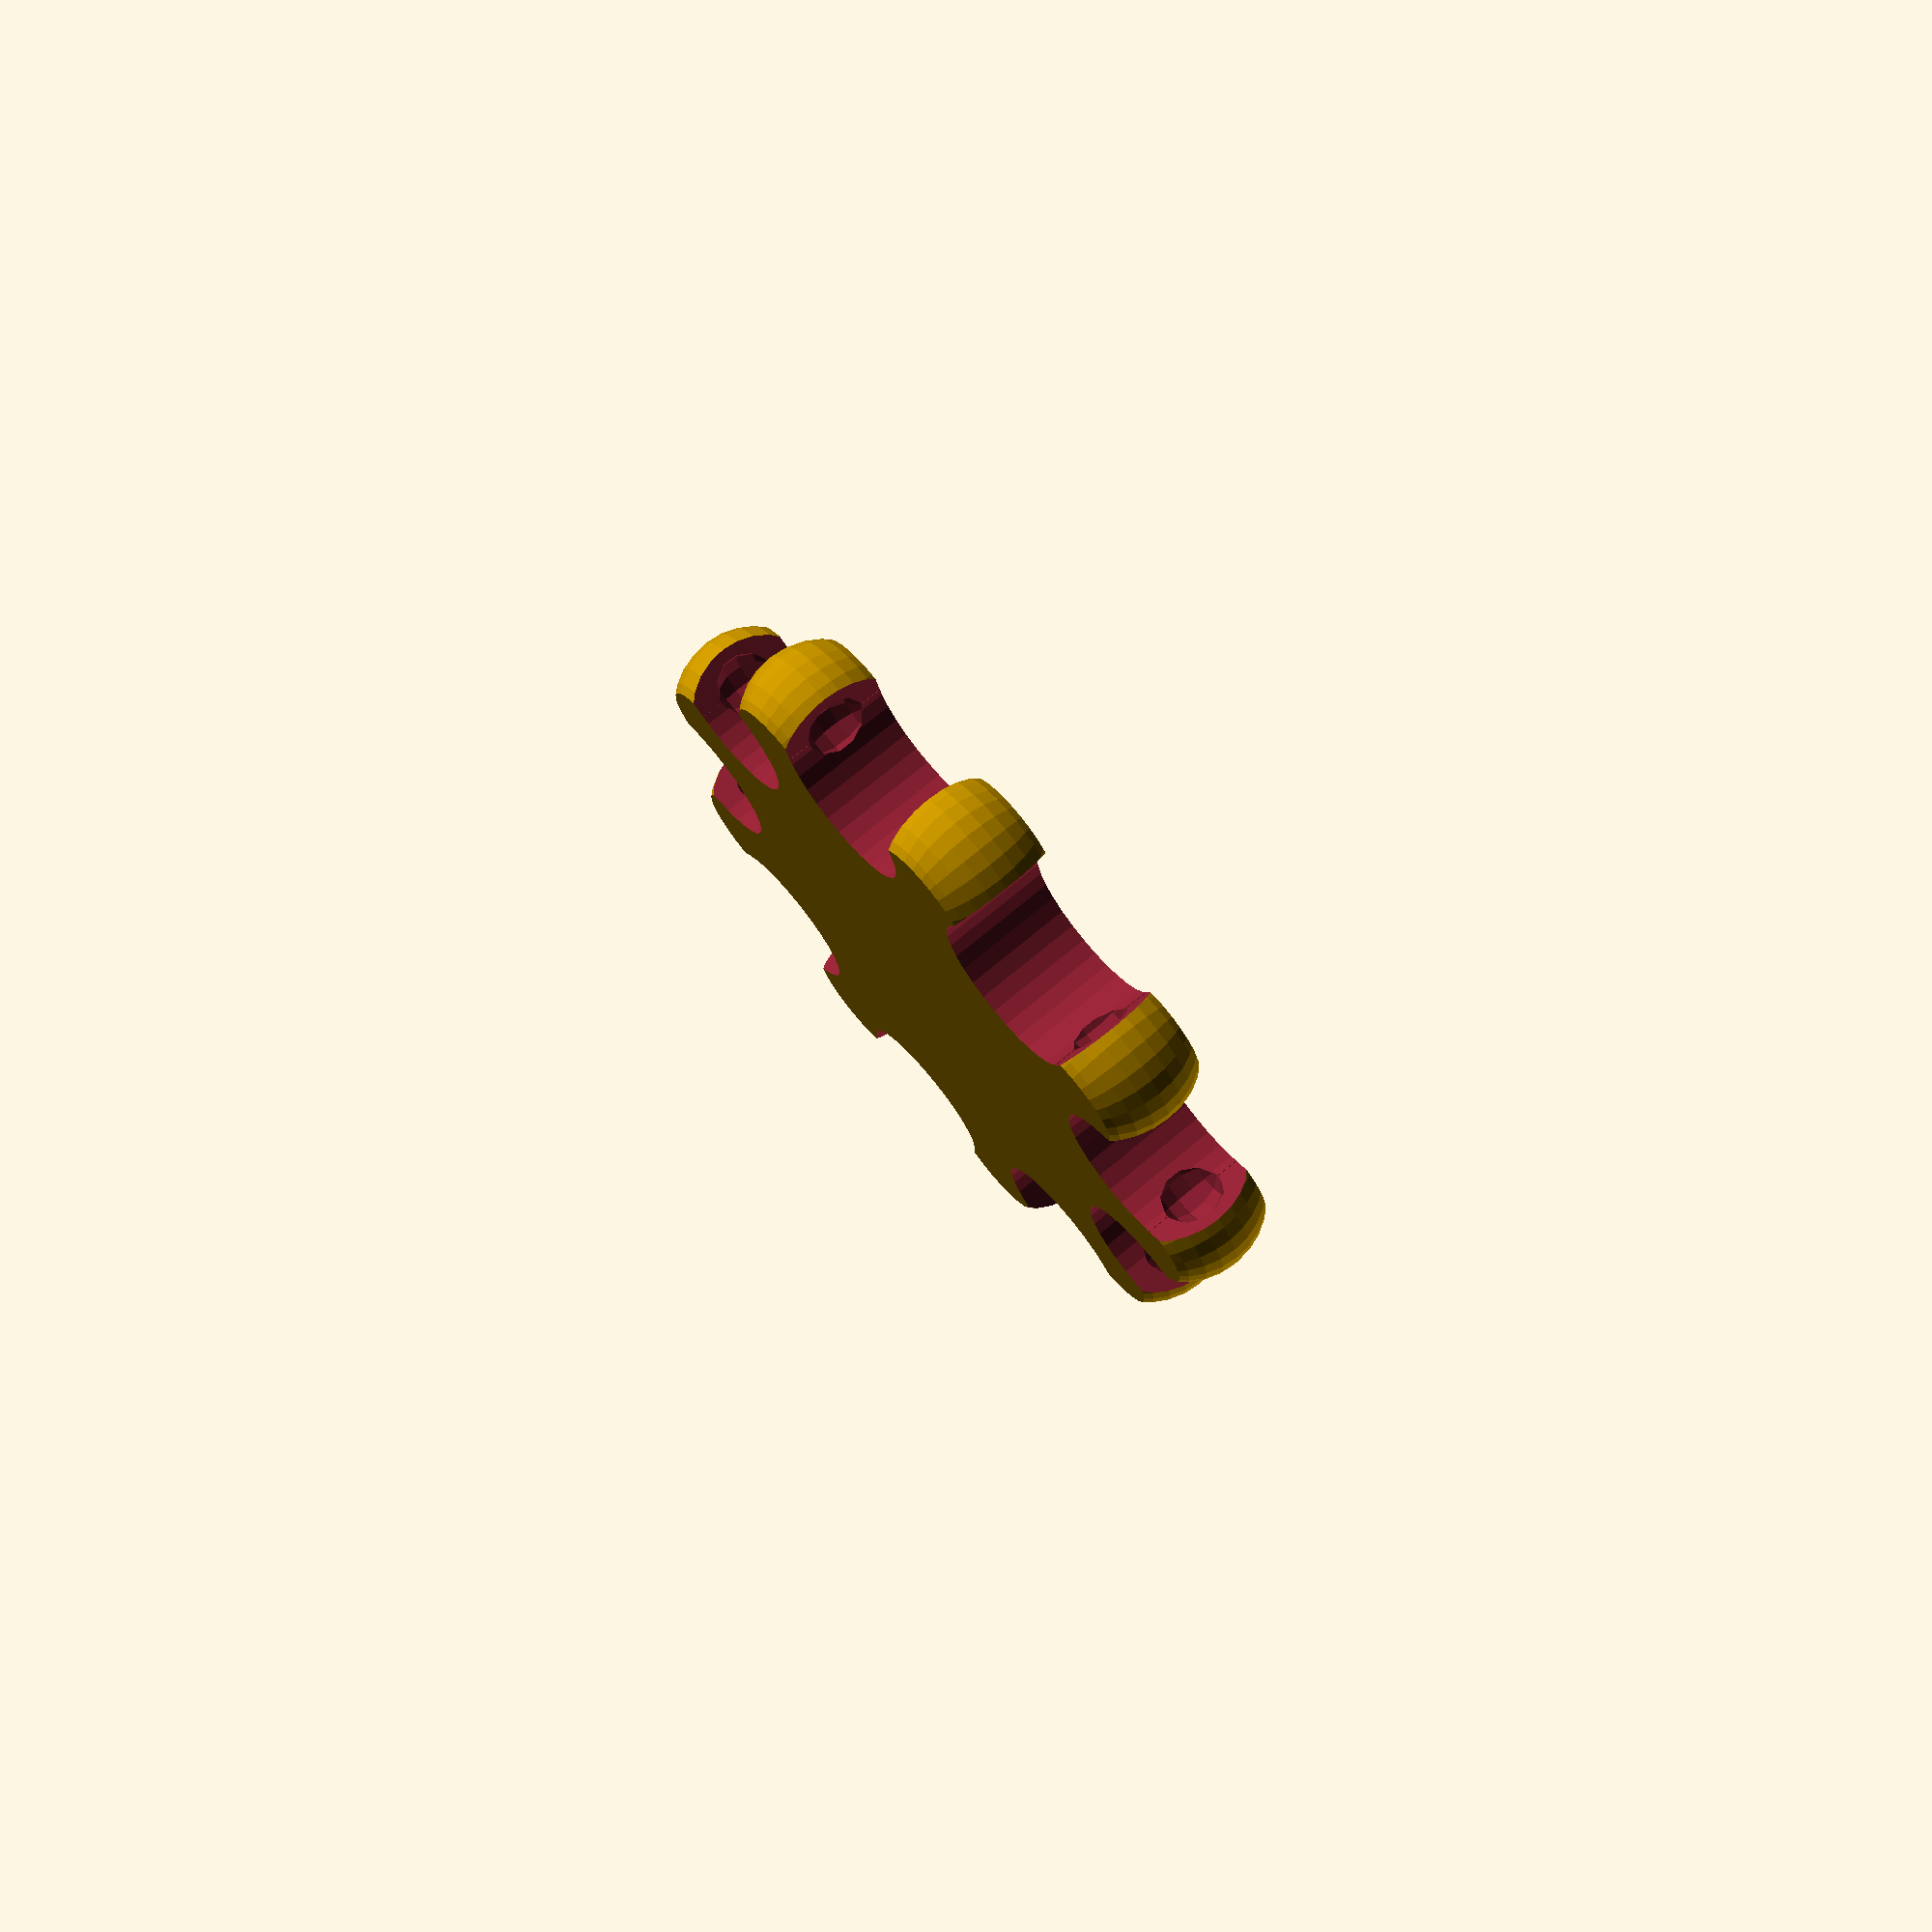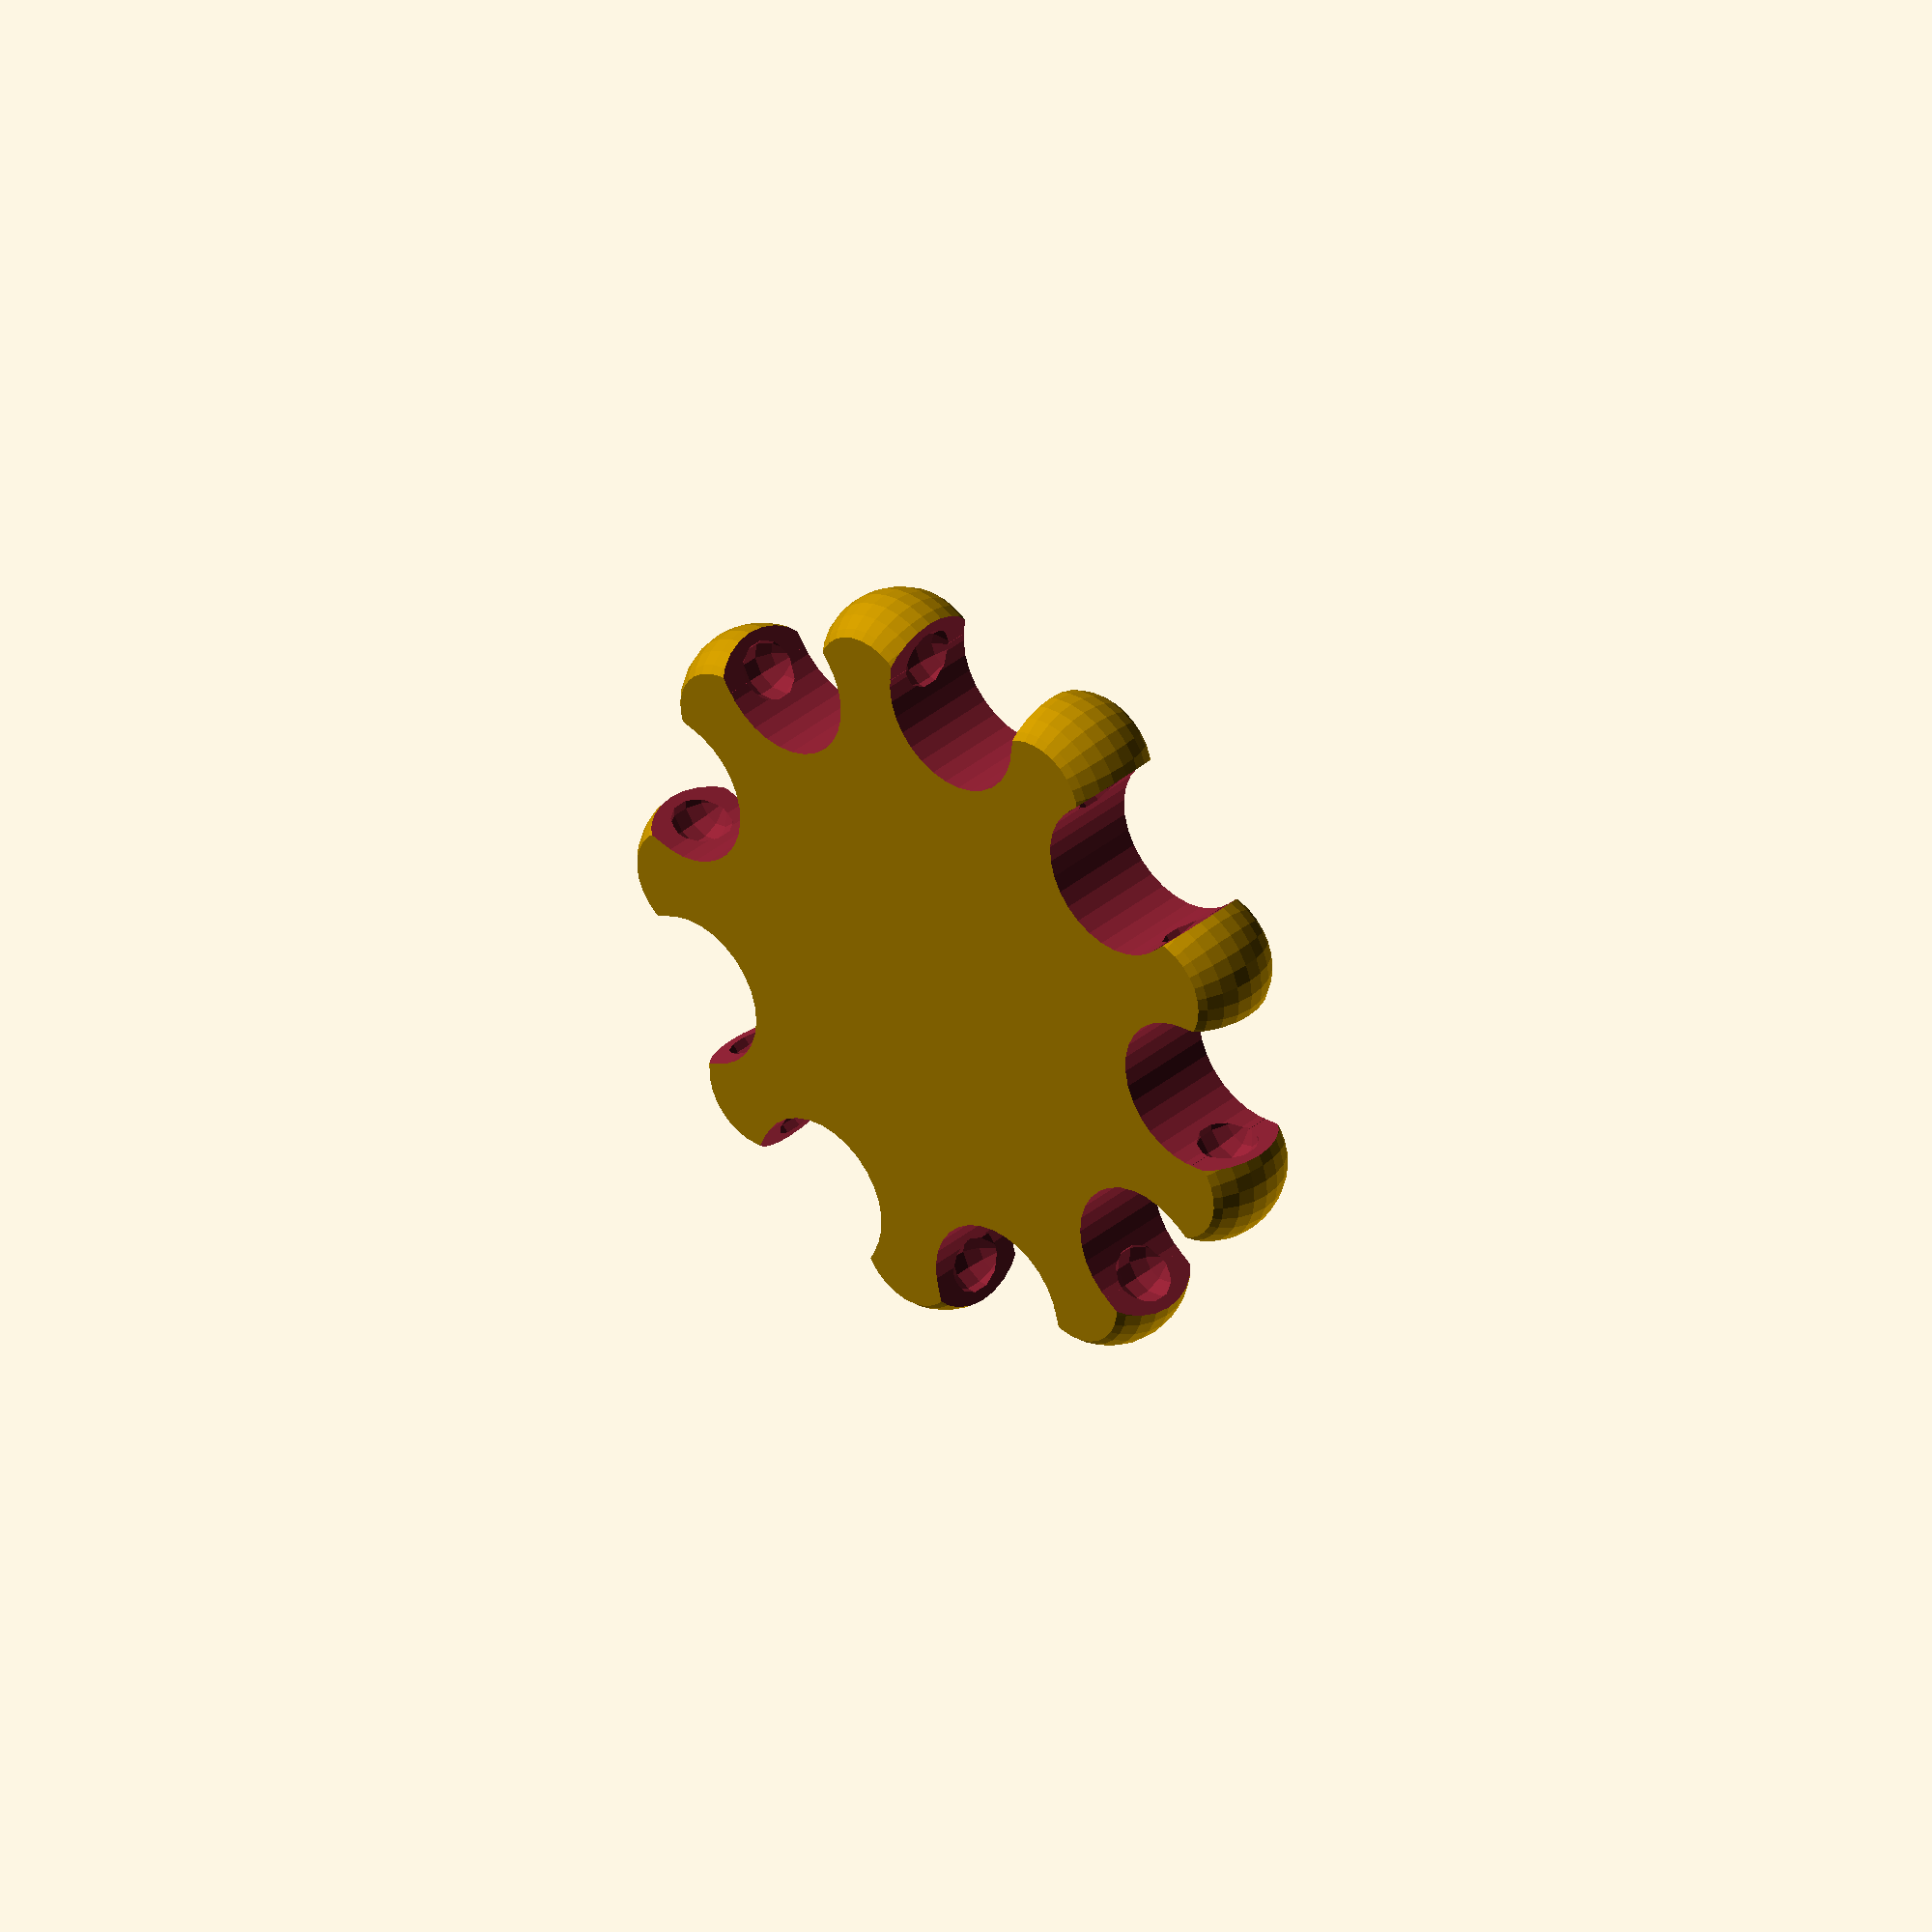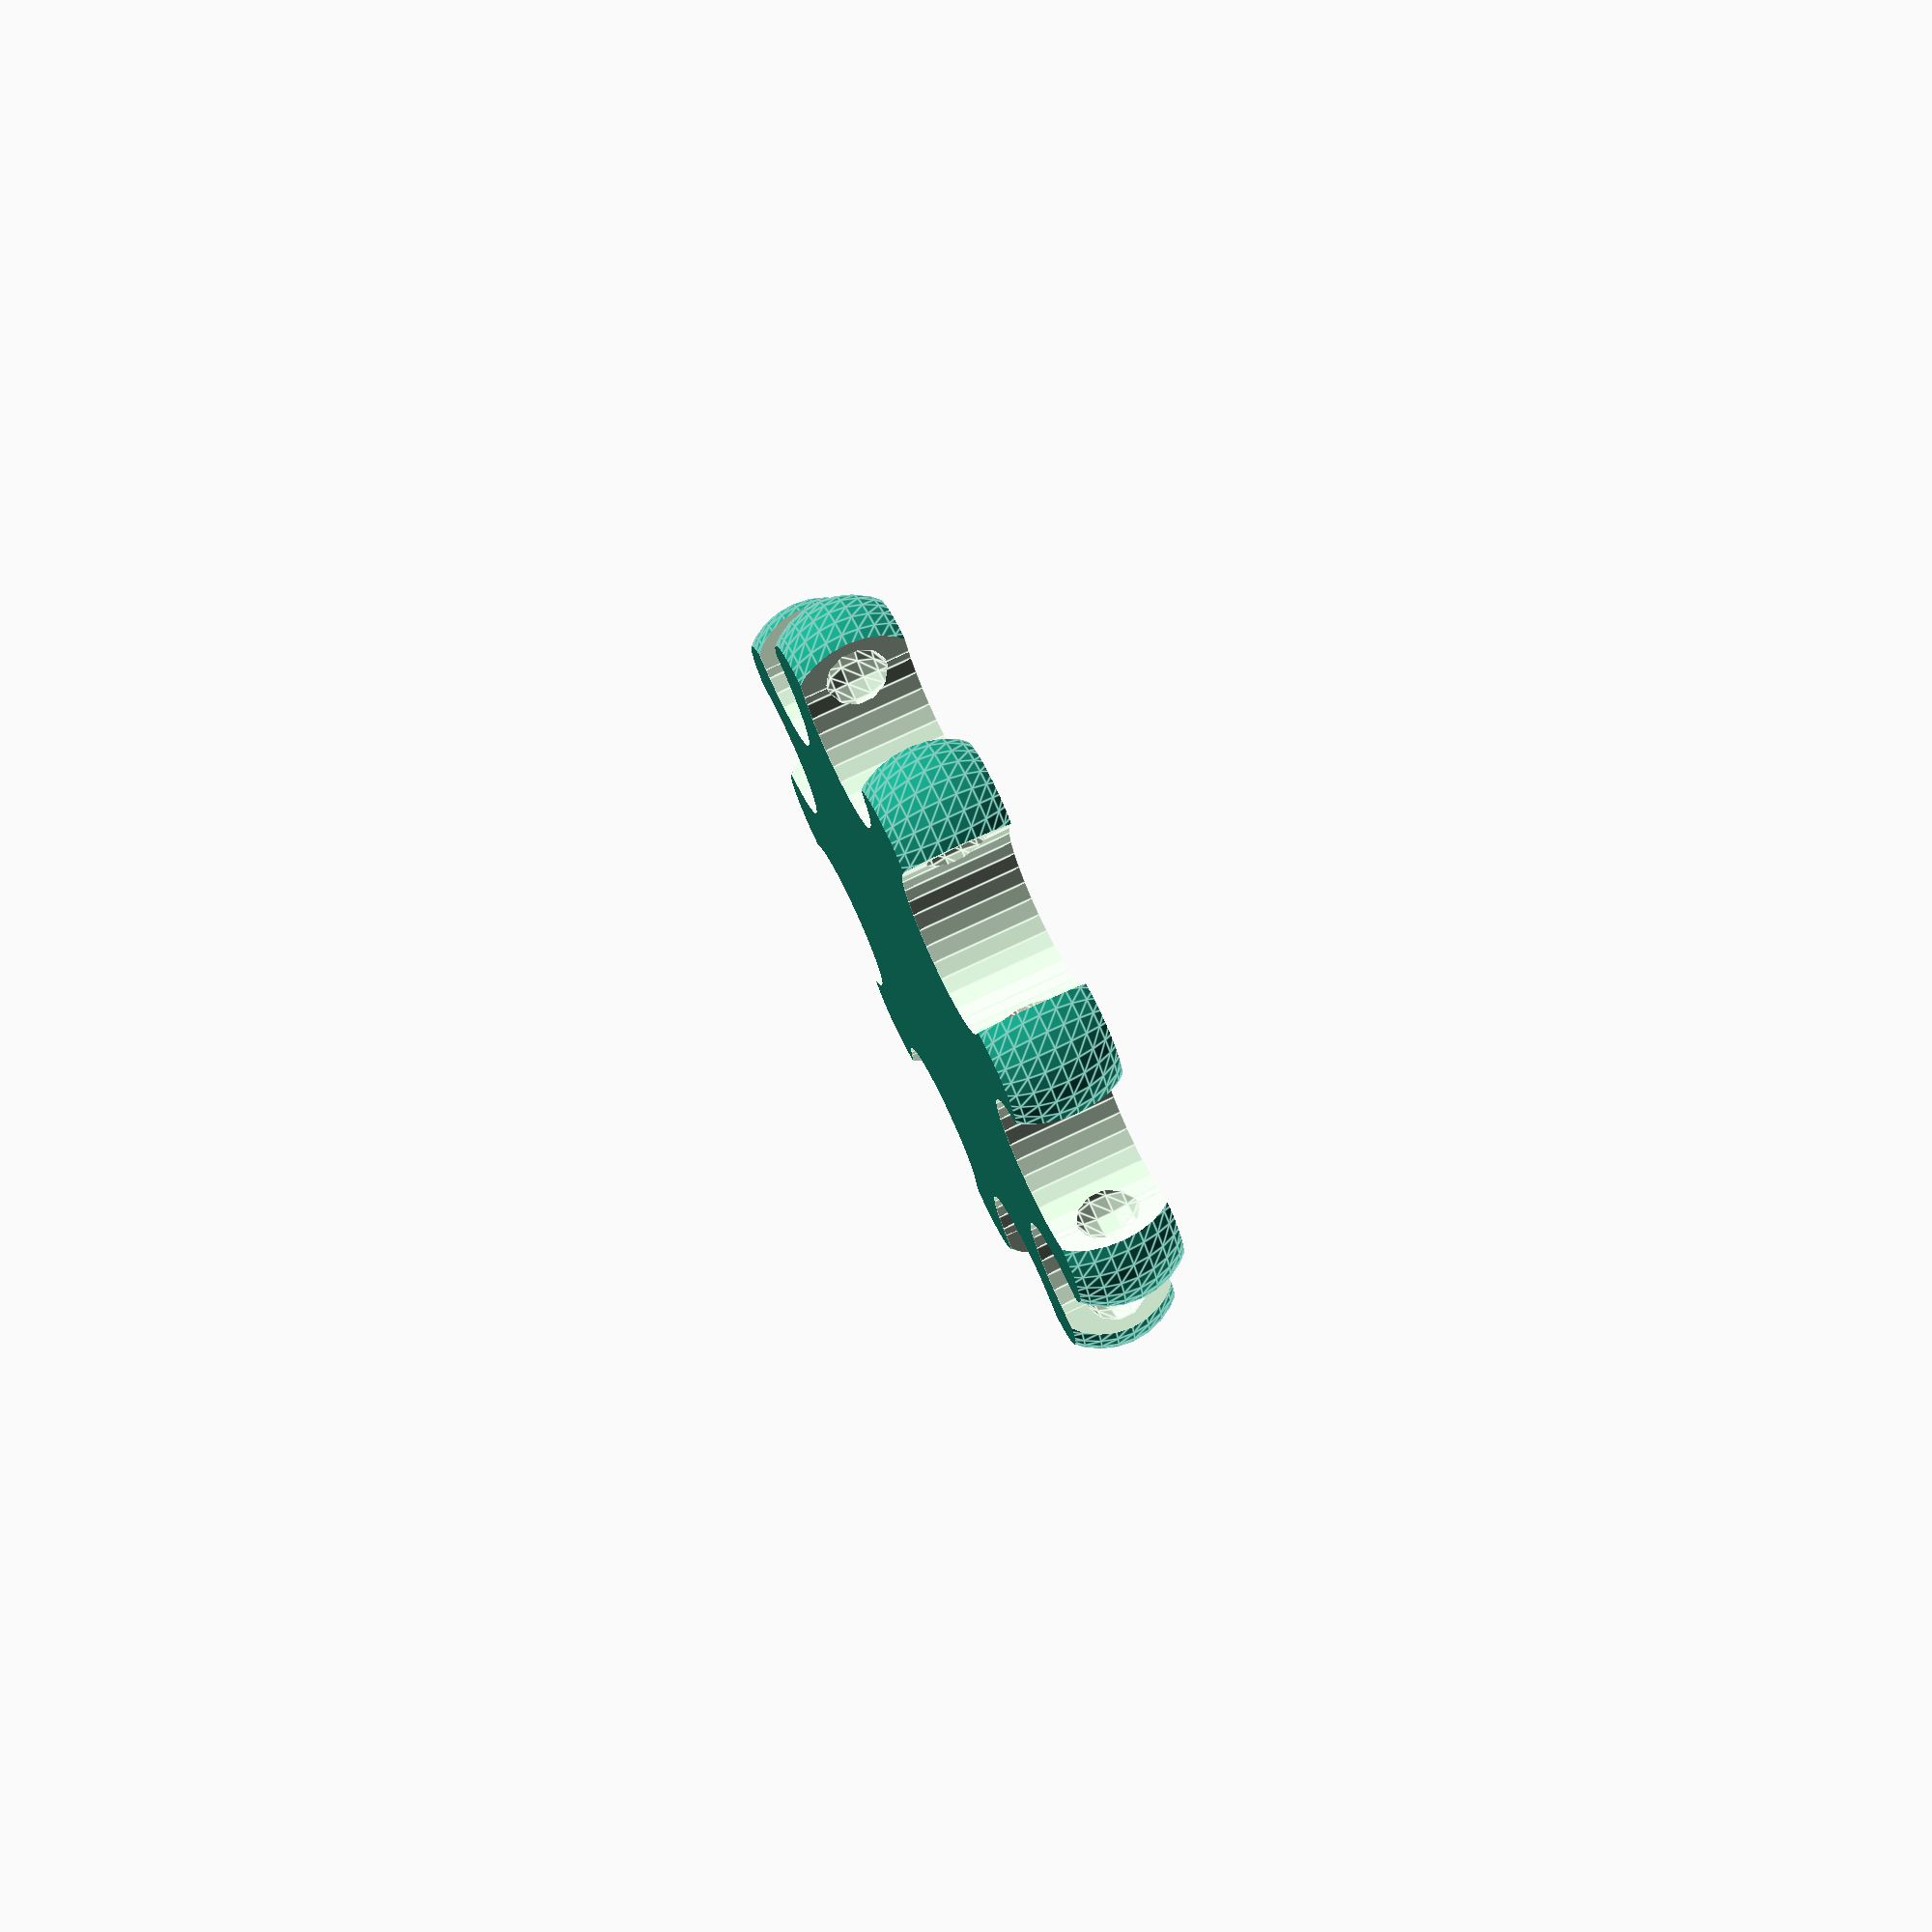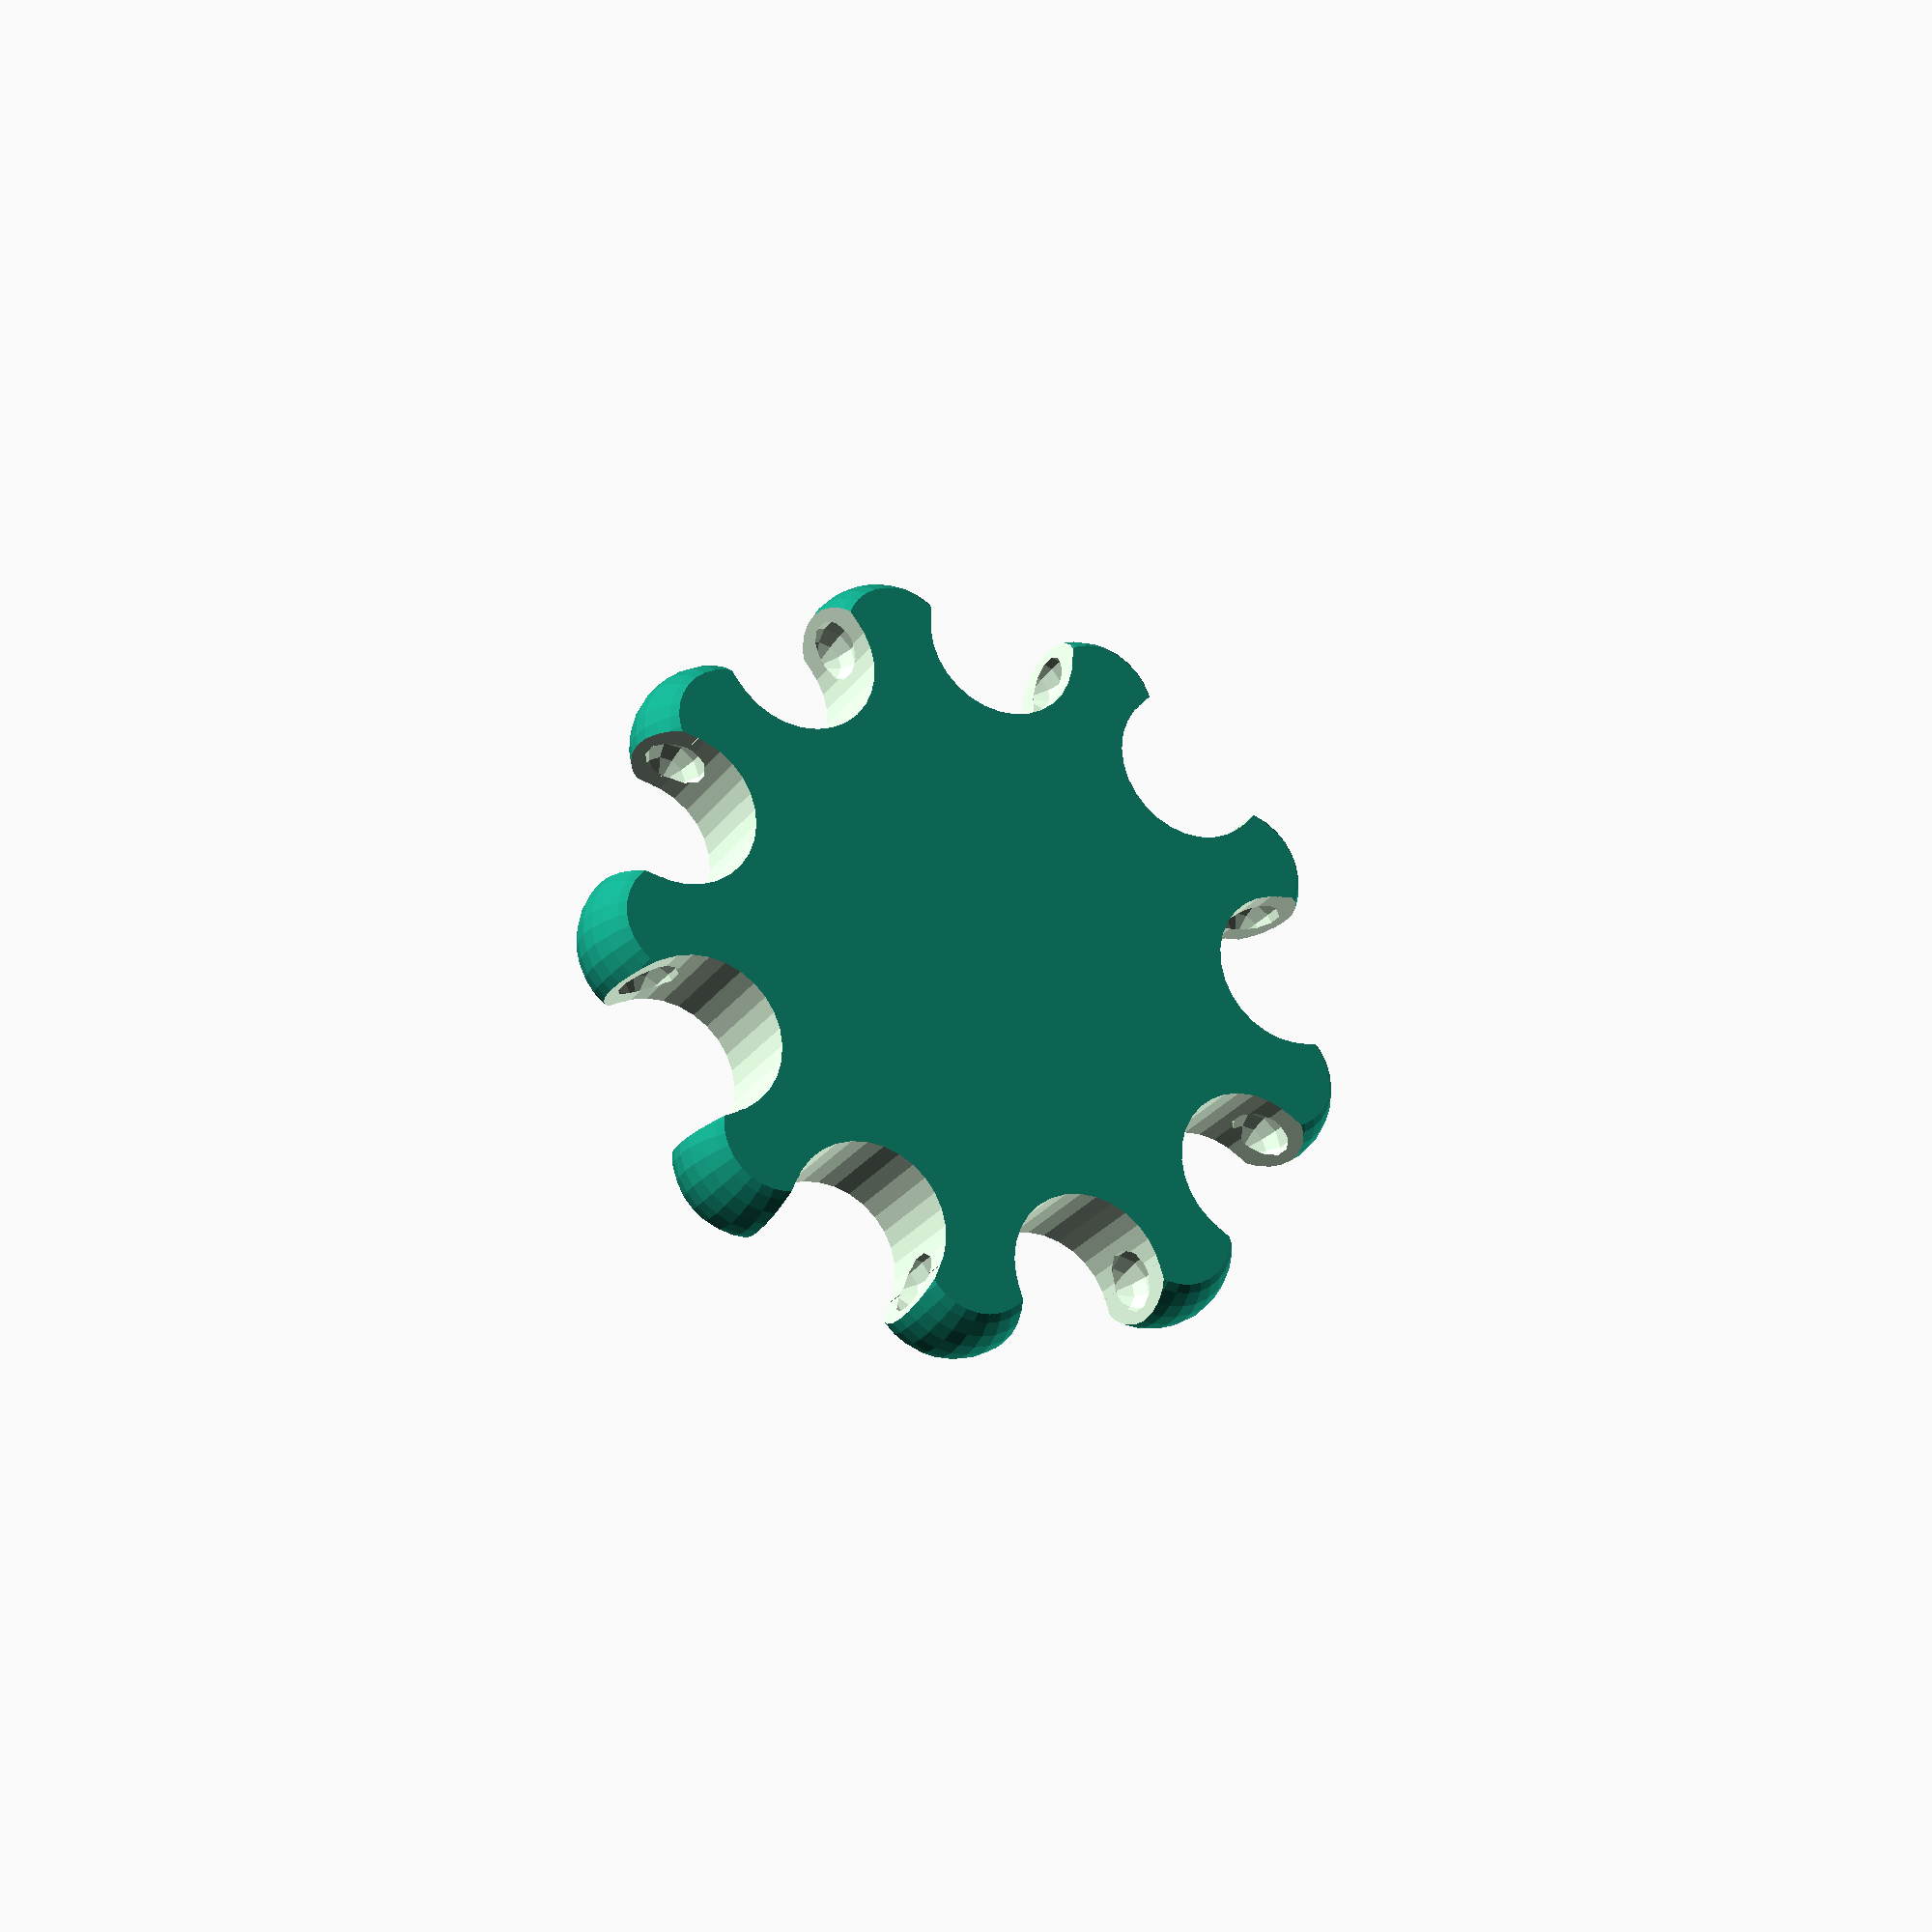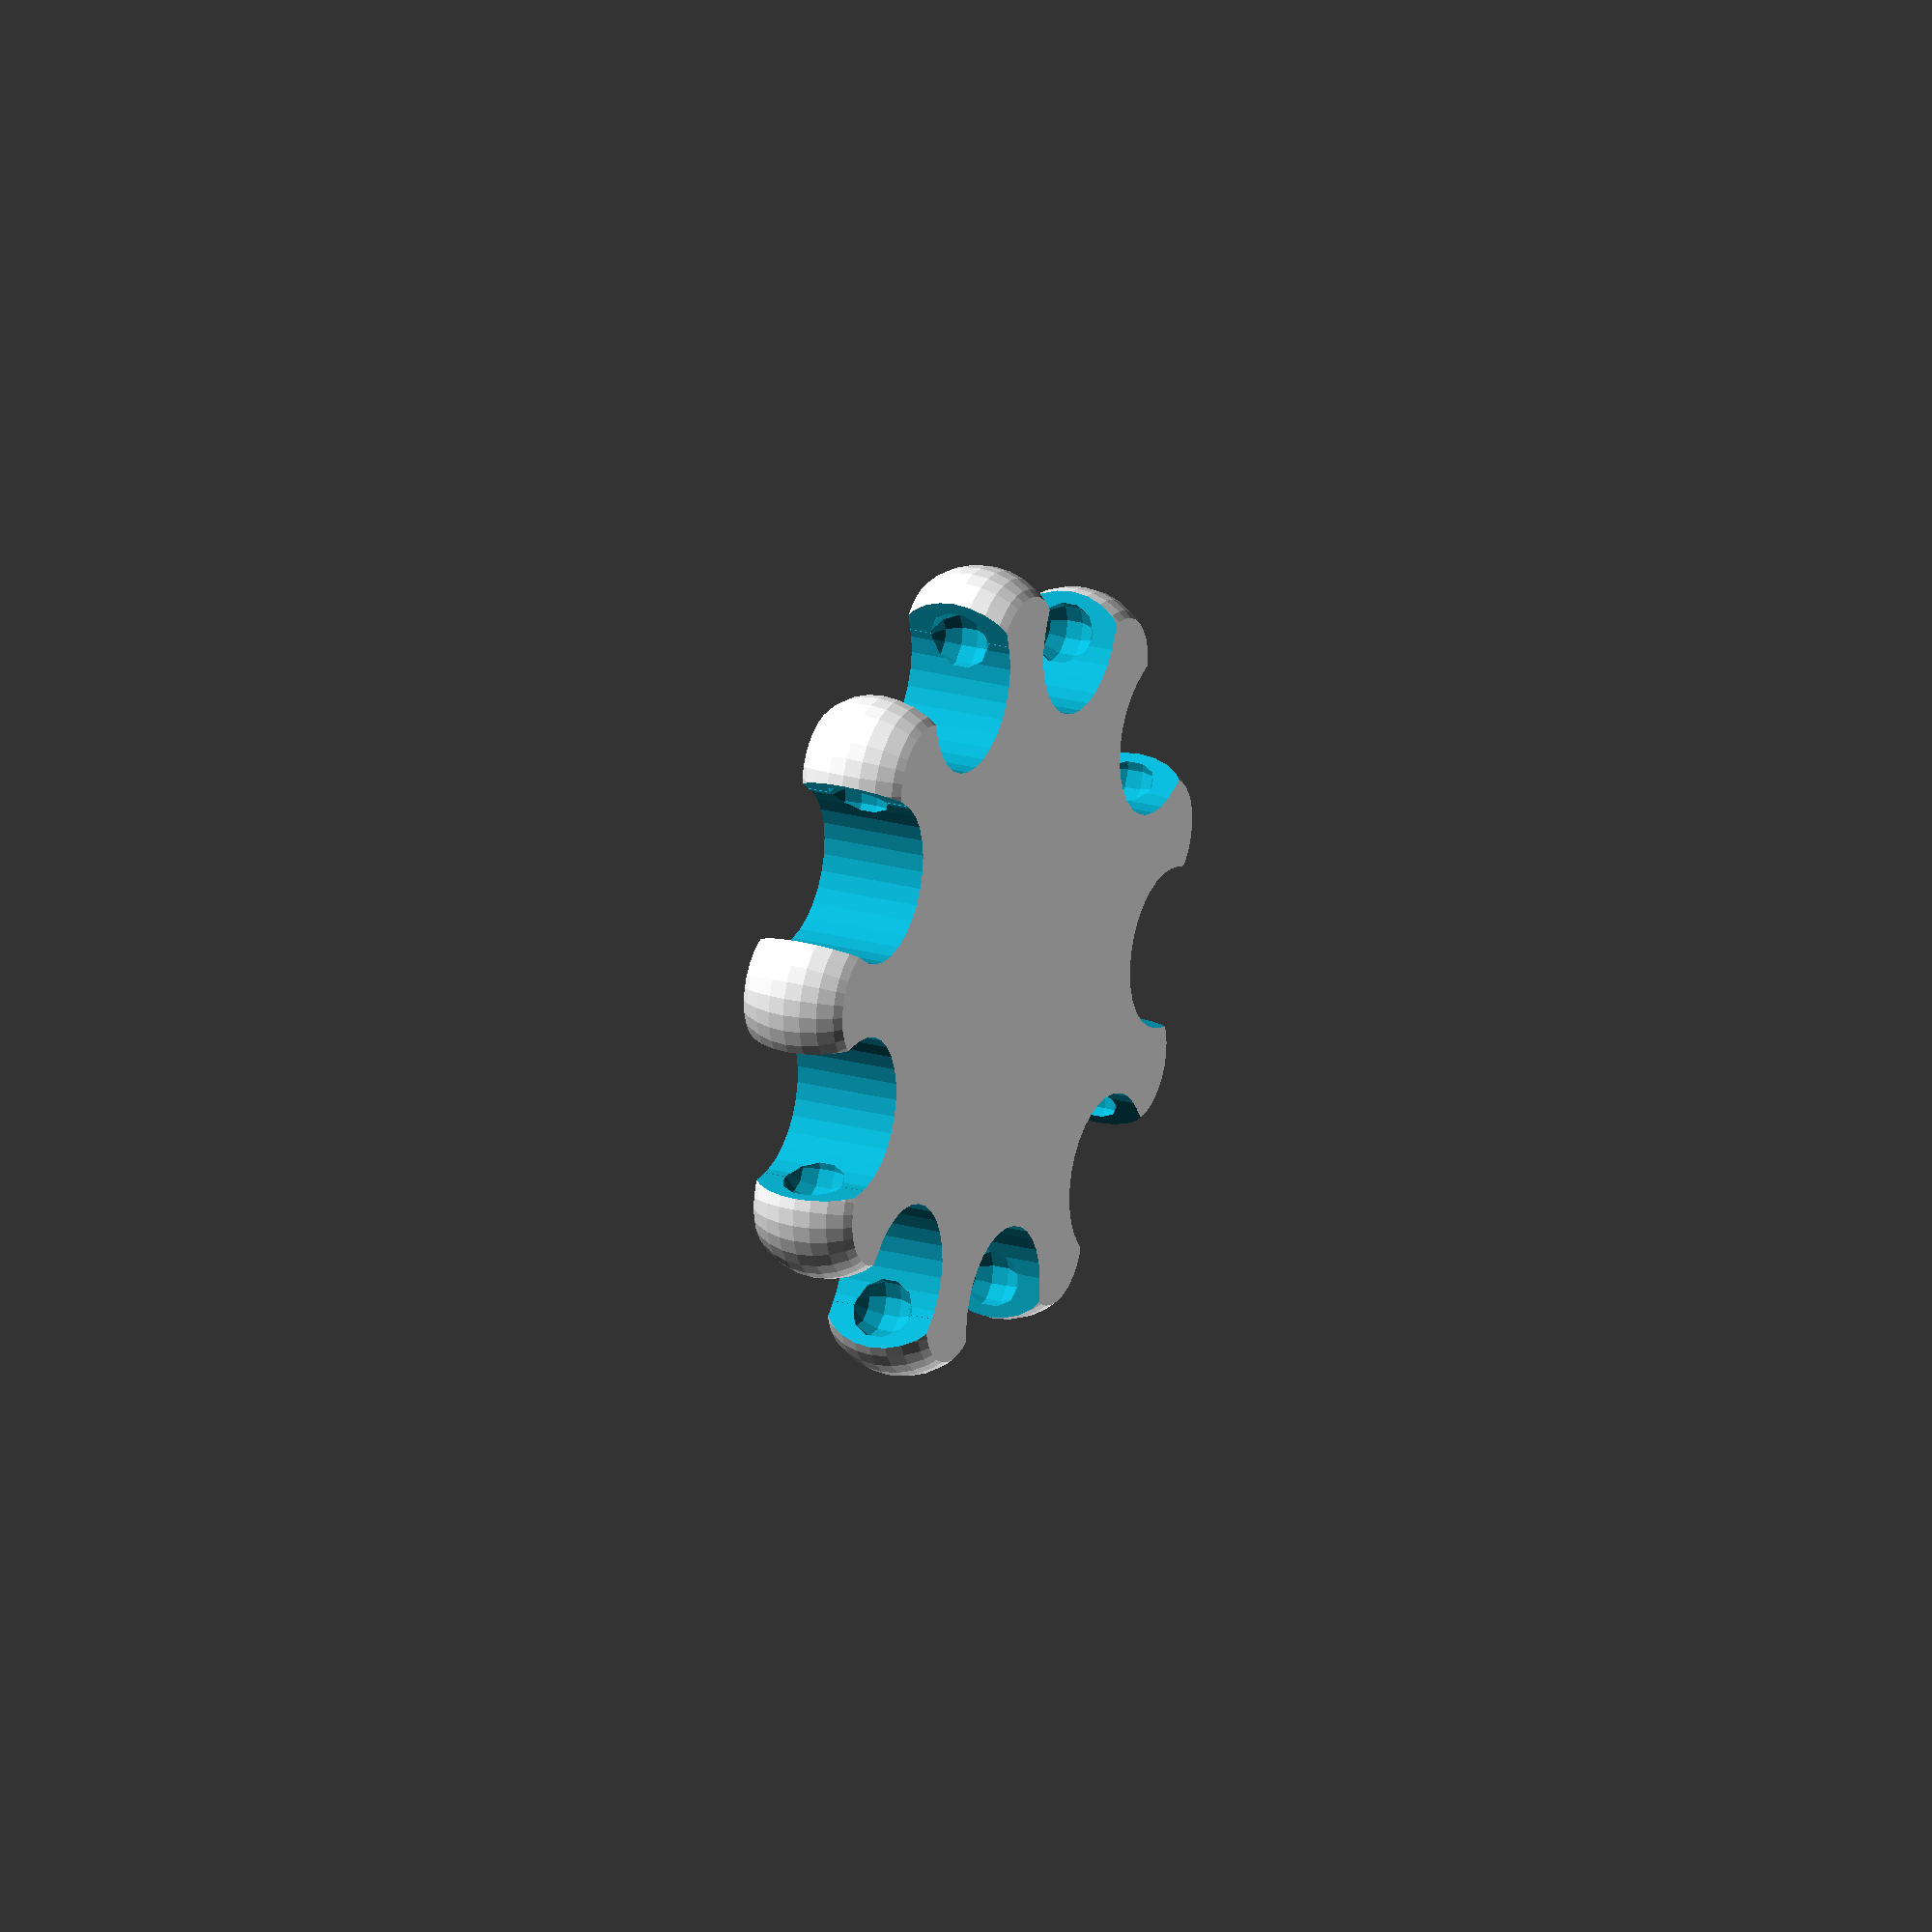
<openscad>
intersection () {
  difference () {
    union () {
      rotate (a=20.0, v=[0.0, 0.0, 1.0]) {
        translate ([20.466630801141612, 0.0, 0.0]) {
          sphere ($fs=0.9, r=5, center=true);
        }
      }
      rotate (a=59.99999999999999, v=[0.0, 0.0, 1.0]) {
        translate ([20.466630801141612, 0.0, 0.0]) {
          sphere ($fs=0.9, r=5, center=true);
        }
      }
      rotate (a=100.0, v=[0.0, 0.0, 1.0]) {
        translate ([20.466630801141612, 0.0, 0.0]) {
          sphere ($fs=0.9, r=5, center=true);
        }
      }
      rotate (a=140.0, v=[0.0, 0.0, 1.0]) {
        translate ([20.466630801141612, 0.0, 0.0]) {
          sphere ($fs=0.9, r=5, center=true);
        }
      }
      rotate (a=180.0, v=[0.0, 0.0, 1.0]) {
        translate ([20.466630801141612, 0.0, 0.0]) {
          sphere ($fs=0.9, r=5, center=true);
        }
      }
      rotate (a=220.0, v=[0.0, 0.0, 1.0]) {
        translate ([20.466630801141612, 0.0, 0.0]) {
          sphere ($fs=0.9, r=5, center=true);
        }
      }
      rotate (a=259.99999999999994, v=[0.0, 0.0, 1.0]) {
        translate ([20.466630801141612, 0.0, 0.0]) {
          sphere ($fs=0.9, r=5, center=true);
        }
      }
      rotate (a=299.99999999999994, v=[0.0, 0.0, 1.0]) {
        translate ([20.466630801141612, 0.0, 0.0]) {
          sphere ($fs=0.9, r=5, center=true);
        }
      }
      rotate (a=340.0, v=[0.0, 0.0, 1.0]) {
        translate ([20.466630801141612, 0.0, 0.0]) {
          sphere ($fs=0.9, r=5, center=true);
        }
      }
      cylinder (h=6.751, r=20.466630801141612, center=true);
    }
    rotate (a=0.0, v=[0.0, 0.0, 1.0]) {
      union () {
        translate ([21.232341936182358, 0.0, 0.0]) {
          cylinder ($fs=0.05, h=6.851, r=5.0, center=true);
          translate ([0.0, 4.5, 0.0]) {
            sphere ($fs=1.2, r=2.0, center=true);
          }
          translate ([0.0, -4.5, 0.0]) {
            sphere ($fs=1.2, r=2.0, center=true);
          }
        }
        translate ([31.232341936182358, 0, 0]) {
          cube ([20.0, 10.0, 6.851], center=true);
        }
      }
    }
    rotate (a=40.0, v=[0.0, 0.0, 1.0]) {
      union () {
        translate ([21.232341936182358, 0.0, 0.0]) {
          cylinder ($fs=0.05, h=6.851, r=5.0, center=true);
          translate ([0.0, 4.5, 0.0]) {
            sphere ($fs=1.2, r=2.0, center=true);
          }
          translate ([0.0, -4.5, 0.0]) {
            sphere ($fs=1.2, r=2.0, center=true);
          }
        }
        translate ([31.232341936182358, 0, 0]) {
          cube ([20.0, 10.0, 6.851], center=true);
        }
      }
    }
    rotate (a=80.0, v=[0.0, 0.0, 1.0]) {
      union () {
        translate ([21.232341936182358, 0.0, 0.0]) {
          cylinder ($fs=0.05, h=6.851, r=5.0, center=true);
          translate ([0.0, 4.5, 0.0]) {
            sphere ($fs=1.2, r=2.0, center=true);
          }
          translate ([0.0, -4.5, 0.0]) {
            sphere ($fs=1.2, r=2.0, center=true);
          }
        }
        translate ([31.232341936182358, 0, 0]) {
          cube ([20.0, 10.0, 6.851], center=true);
        }
      }
    }
    rotate (a=119.99999999999999, v=[0.0, 0.0, 1.0]) {
      union () {
        translate ([21.232341936182358, 0.0, 0.0]) {
          cylinder ($fs=0.05, h=6.851, r=5.0, center=true);
          translate ([0.0, 4.5, 0.0]) {
            sphere ($fs=1.2, r=2.0, center=true);
          }
          translate ([0.0, -4.5, 0.0]) {
            sphere ($fs=1.2, r=2.0, center=true);
          }
        }
        translate ([31.232341936182358, 0, 0]) {
          cube ([20.0, 10.0, 6.851], center=true);
        }
      }
    }
    rotate (a=160.0, v=[0.0, 0.0, 1.0]) {
      union () {
        translate ([21.232341936182358, 0.0, 0.0]) {
          cylinder ($fs=0.05, h=6.851, r=5.0, center=true);
          translate ([0.0, 4.5, 0.0]) {
            sphere ($fs=1.2, r=2.0, center=true);
          }
          translate ([0.0, -4.5, 0.0]) {
            sphere ($fs=1.2, r=2.0, center=true);
          }
        }
        translate ([31.232341936182358, 0, 0]) {
          cube ([20.0, 10.0, 6.851], center=true);
        }
      }
    }
    rotate (a=200.0, v=[0.0, 0.0, 1.0]) {
      union () {
        translate ([21.232341936182358, 0.0, 0.0]) {
          cylinder ($fs=0.05, h=6.851, r=5.0, center=true);
          translate ([0.0, 4.5, 0.0]) {
            sphere ($fs=1.2, r=2.0, center=true);
          }
          translate ([0.0, -4.5, 0.0]) {
            sphere ($fs=1.2, r=2.0, center=true);
          }
        }
        translate ([31.232341936182358, 0, 0]) {
          cube ([20.0, 10.0, 6.851], center=true);
        }
      }
    }
    rotate (a=239.99999999999997, v=[0.0, 0.0, 1.0]) {
      union () {
        translate ([21.232341936182358, 0.0, 0.0]) {
          cylinder ($fs=0.05, h=6.851, r=5.0, center=true);
          translate ([0.0, 4.5, 0.0]) {
            sphere ($fs=1.2, r=2.0, center=true);
          }
          translate ([0.0, -4.5, 0.0]) {
            sphere ($fs=1.2, r=2.0, center=true);
          }
        }
        translate ([31.232341936182358, 0, 0]) {
          cube ([20.0, 10.0, 6.851], center=true);
        }
      }
    }
    rotate (a=280.0, v=[0.0, 0.0, 1.0]) {
      union () {
        translate ([21.232341936182358, 0.0, 0.0]) {
          cylinder ($fs=0.05, h=6.851, r=5.0, center=true);
          translate ([0.0, 4.5, 0.0]) {
            sphere ($fs=1.2, r=2.0, center=true);
          }
          translate ([0.0, -4.5, 0.0]) {
            sphere ($fs=1.2, r=2.0, center=true);
          }
        }
        translate ([31.232341936182358, 0, 0]) {
          cube ([20.0, 10.0, 6.851], center=true);
        }
      }
    }
    rotate (a=320.0, v=[0.0, 0.0, 1.0]) {
      union () {
        translate ([21.232341936182358, 0.0, 0.0]) {
          cylinder ($fs=0.05, h=6.851, r=5.0, center=true);
          translate ([0.0, 4.5, 0.0]) {
            sphere ($fs=1.2, r=2.0, center=true);
          }
          translate ([0.0, -4.5, 0.0]) {
            sphere ($fs=1.2, r=2.0, center=true);
          }
        }
        translate ([31.232341936182358, 0, 0]) {
          cube ([20.0, 10.0, 6.851], center=true);
        }
      }
    }
  }
  cylinder (h=6.751, r=40.933261602283224, center=true);
}

</openscad>
<views>
elev=286.8 azim=249.8 roll=230.2 proj=p view=solid
elev=325.0 azim=105.2 roll=222.0 proj=o view=wireframe
elev=284.4 azim=220.2 roll=244.7 proj=p view=edges
elev=205.6 azim=292.2 roll=207.0 proj=p view=wireframe
elev=158.8 azim=25.5 roll=63.2 proj=o view=wireframe
</views>
